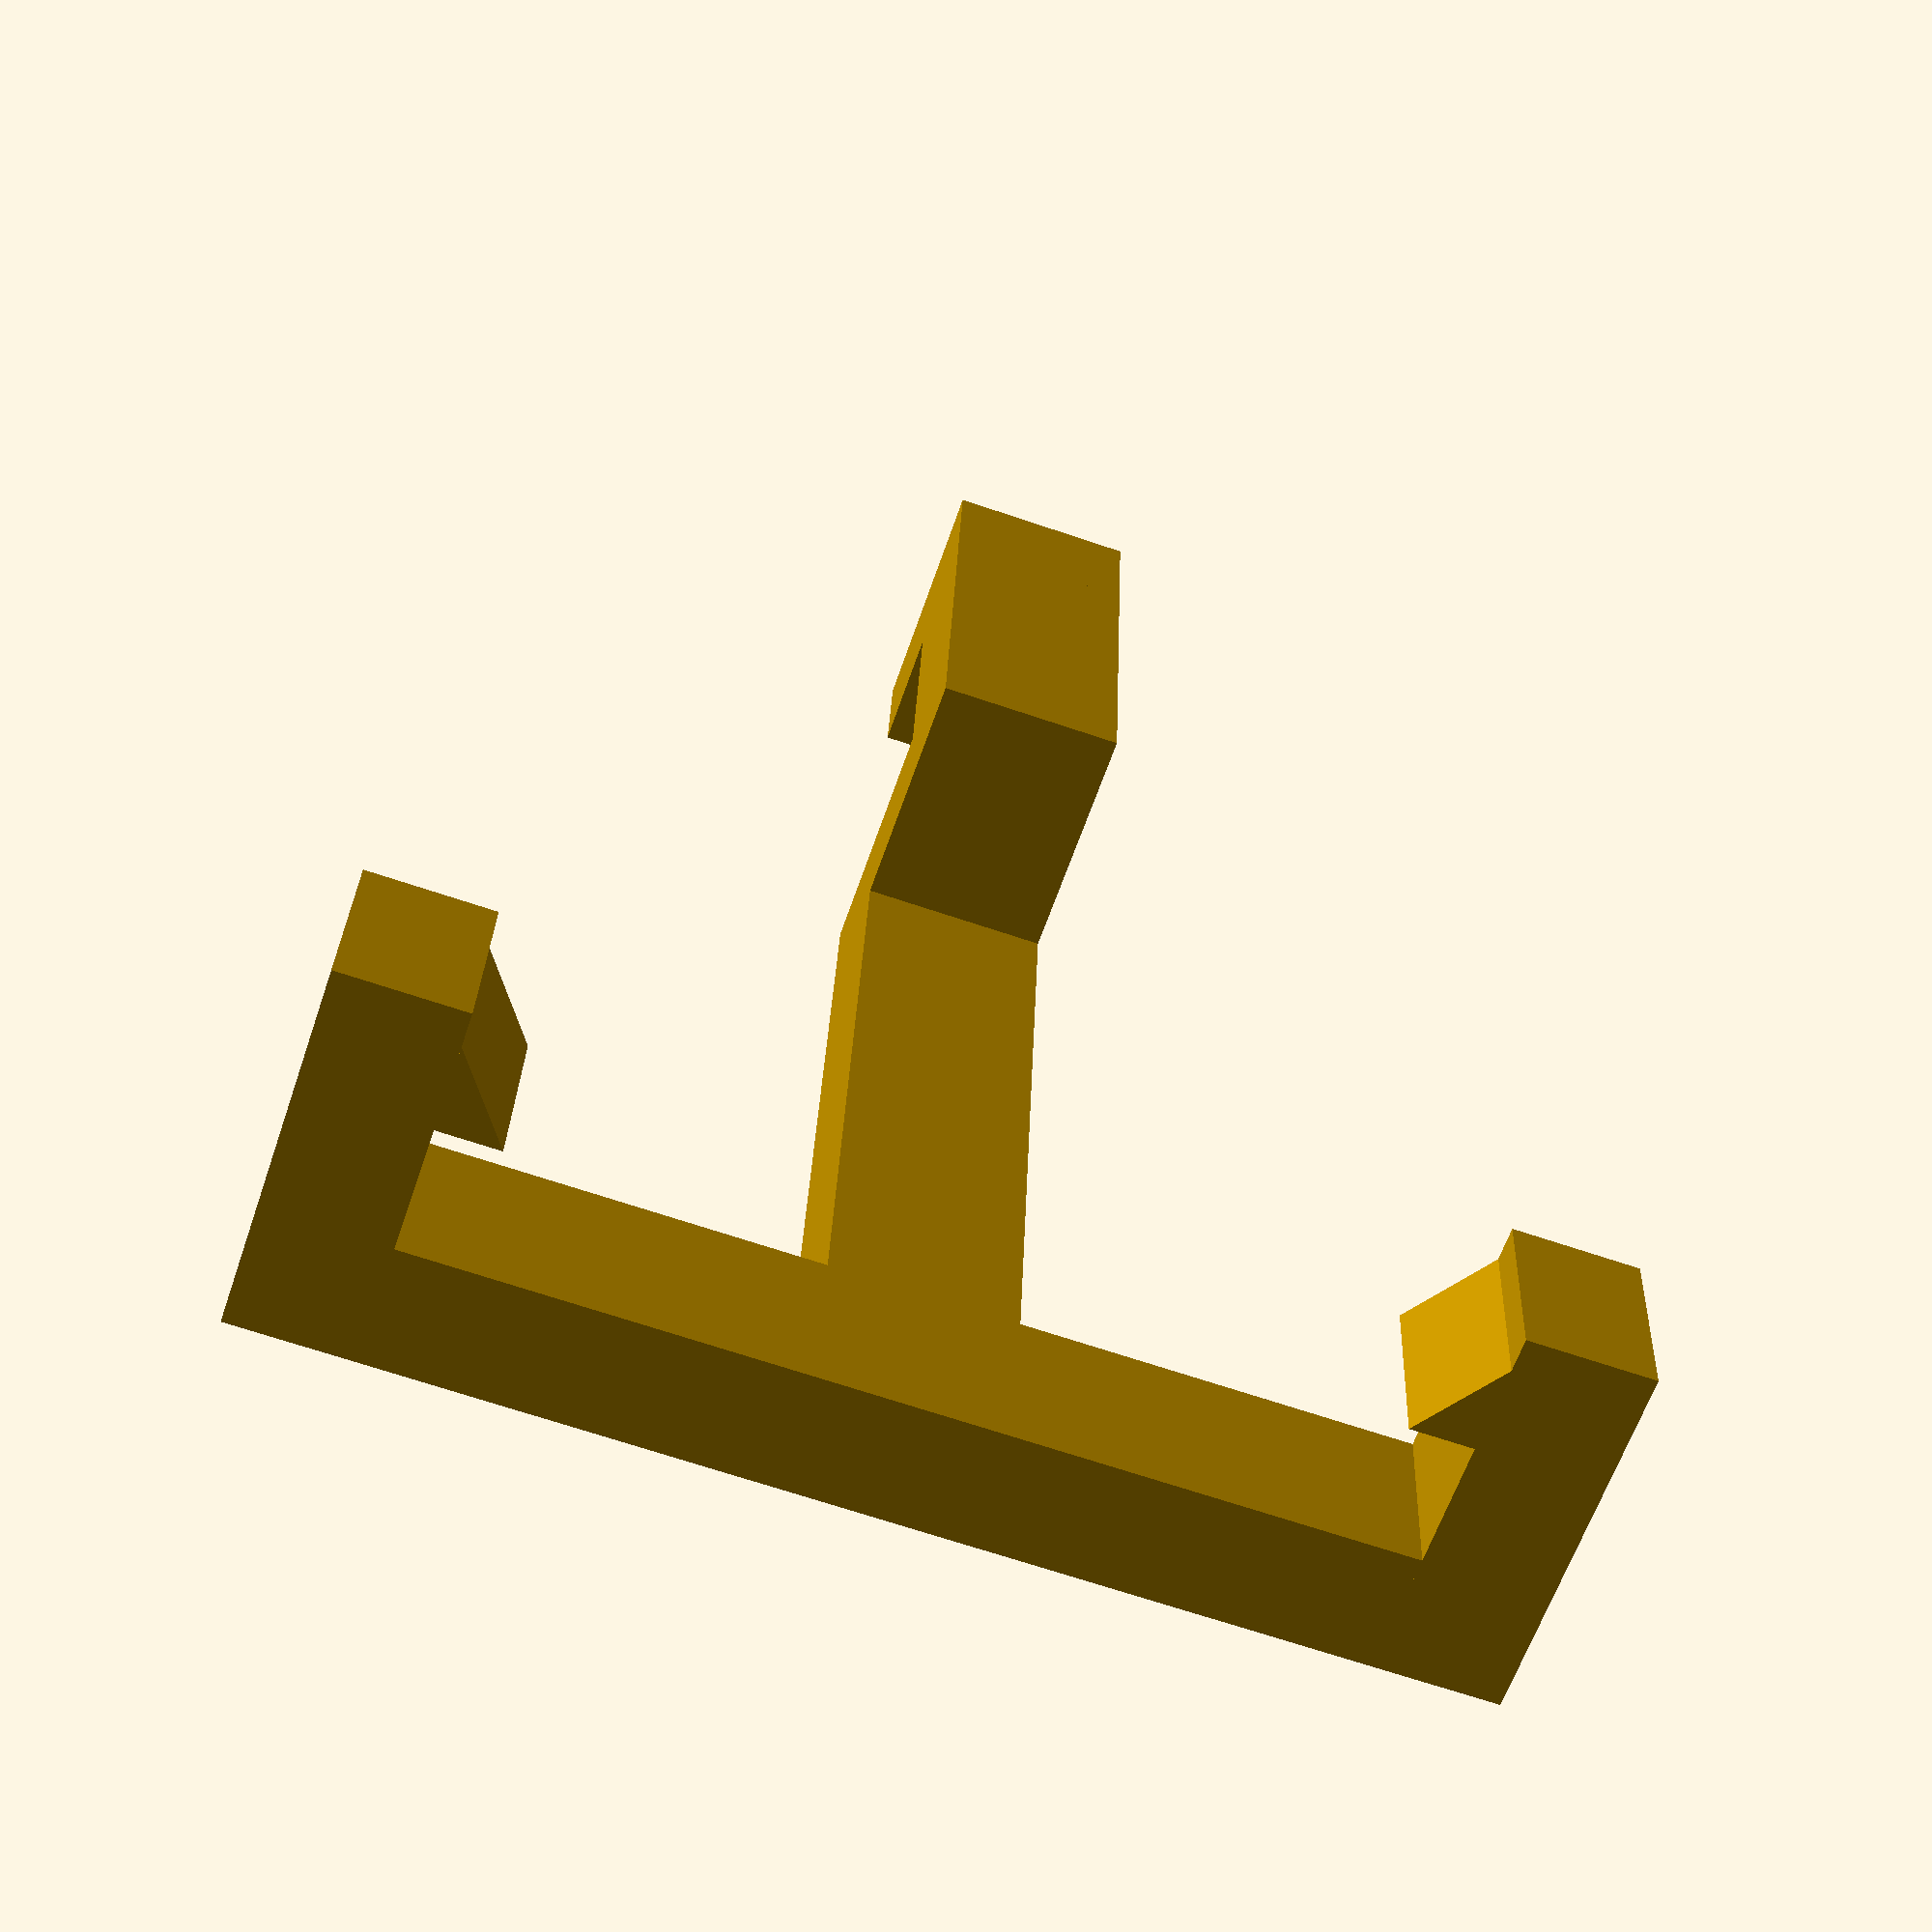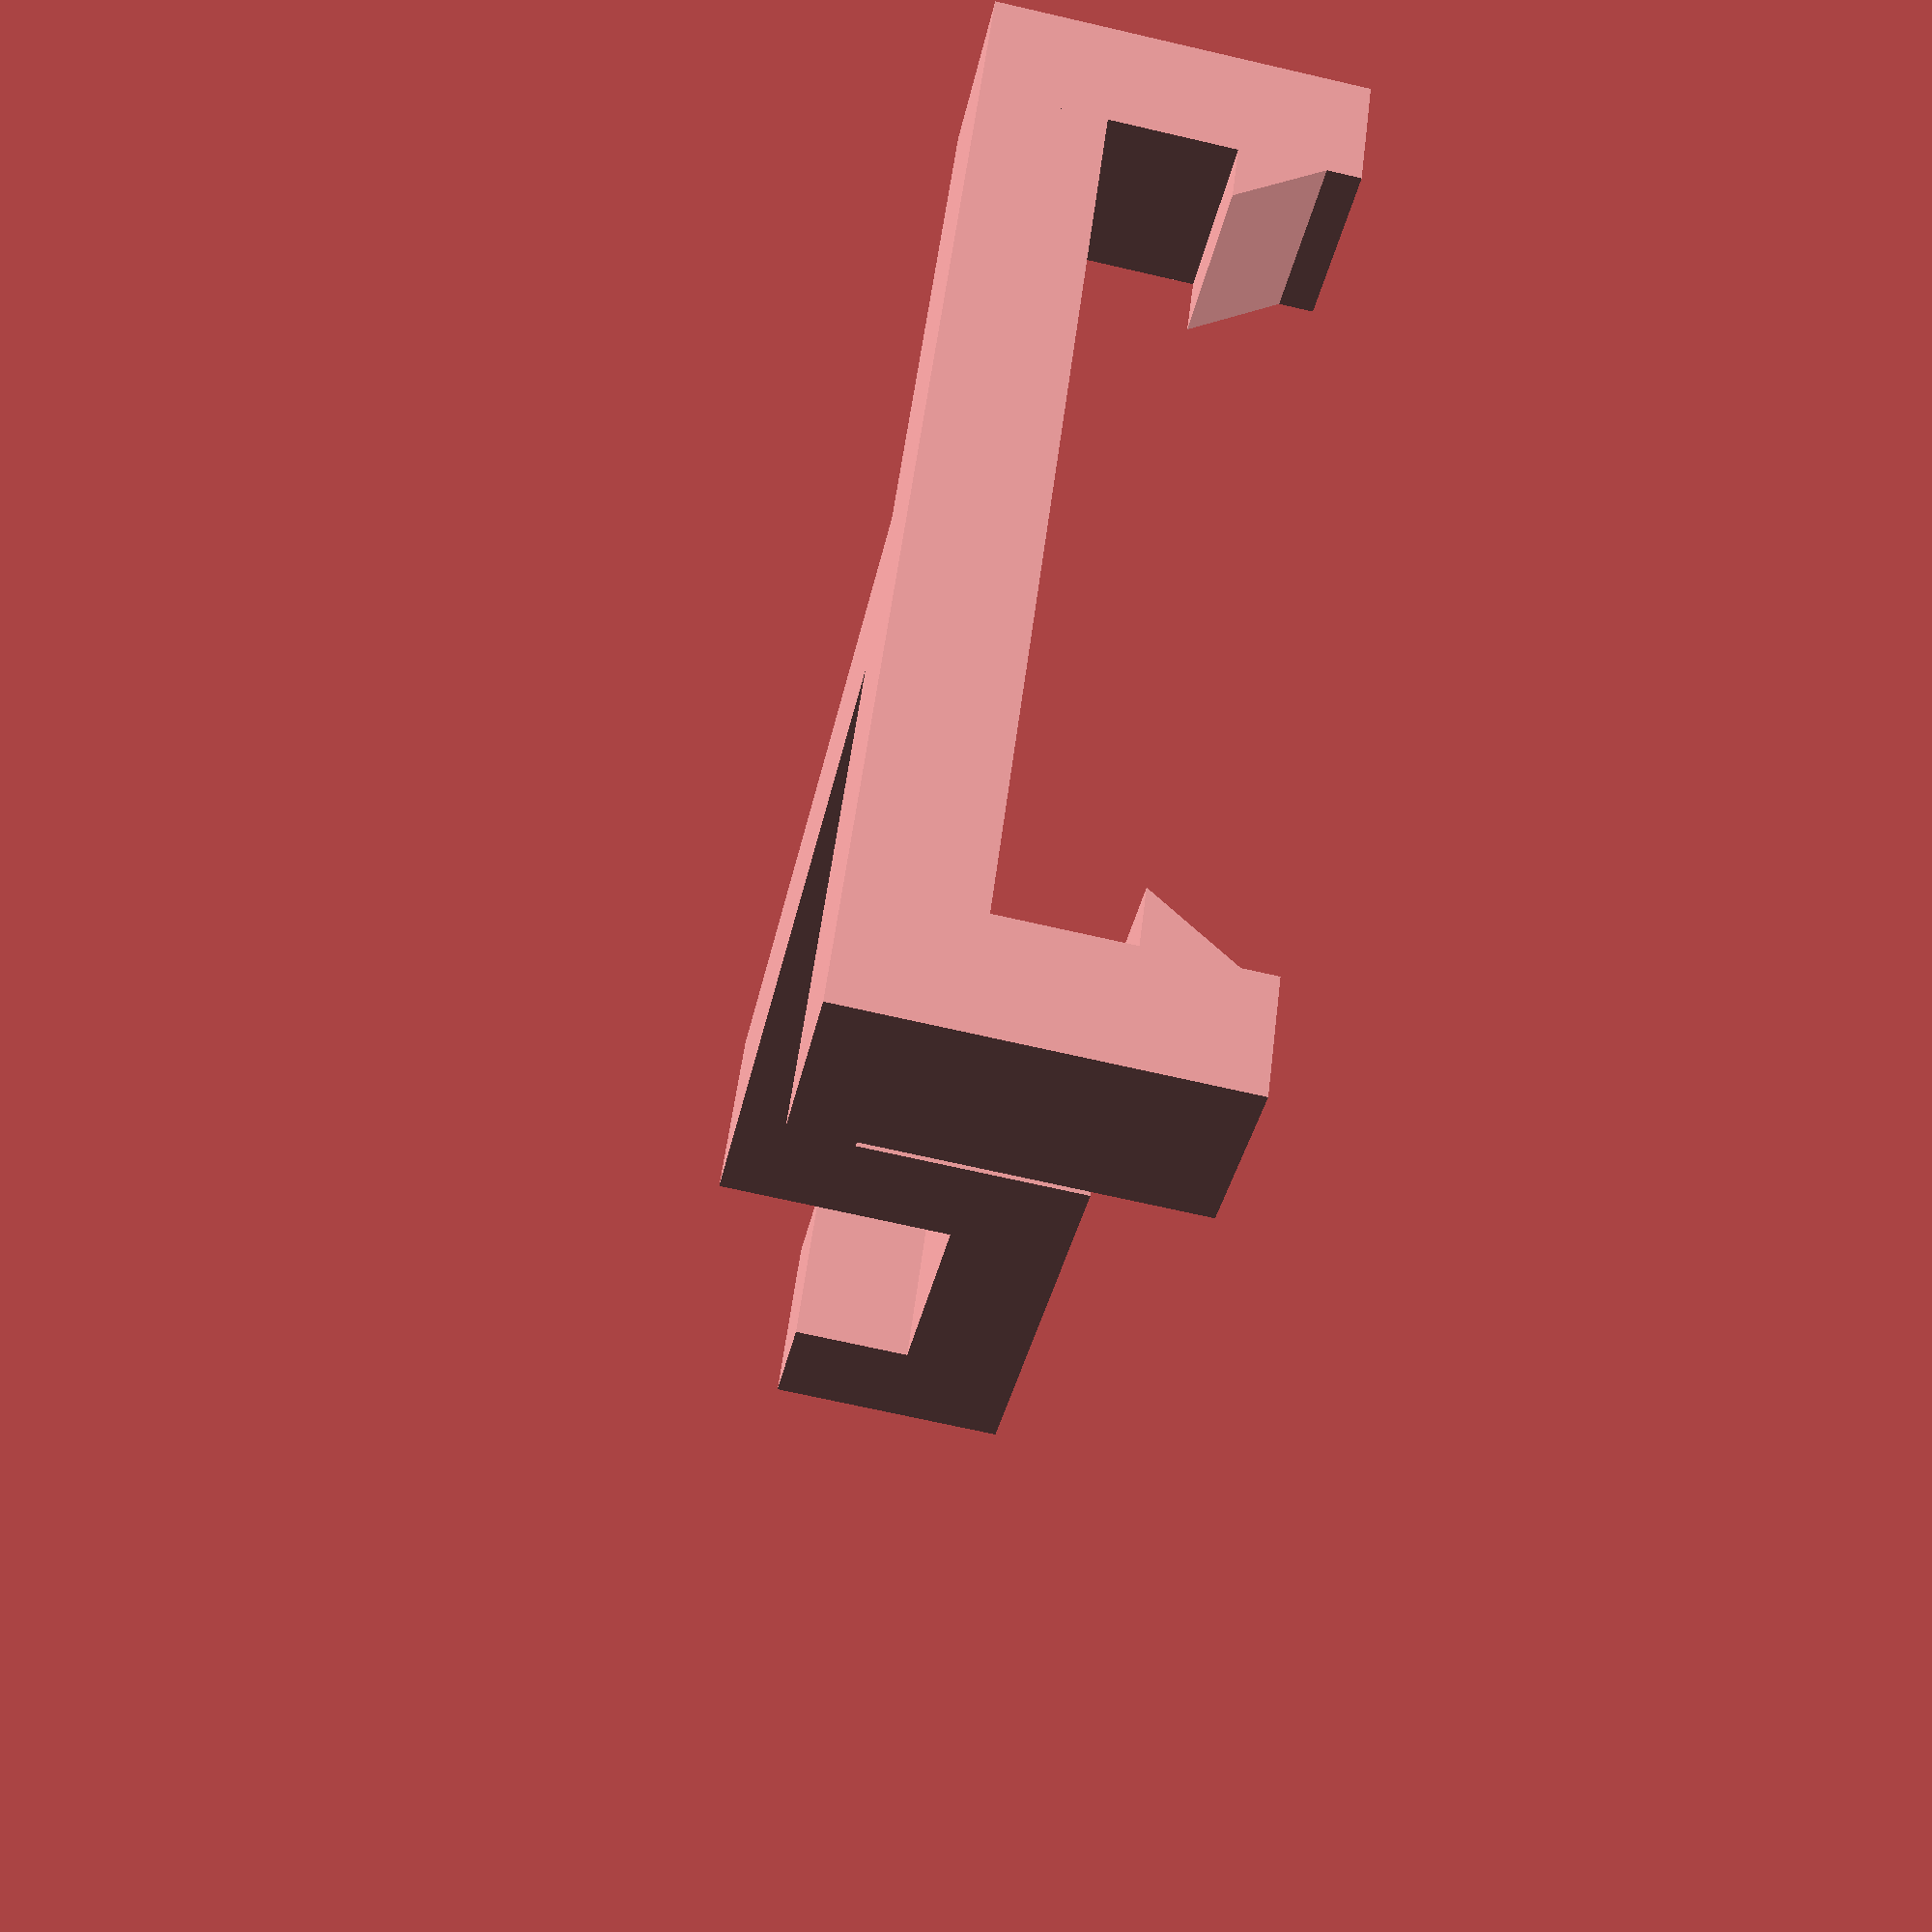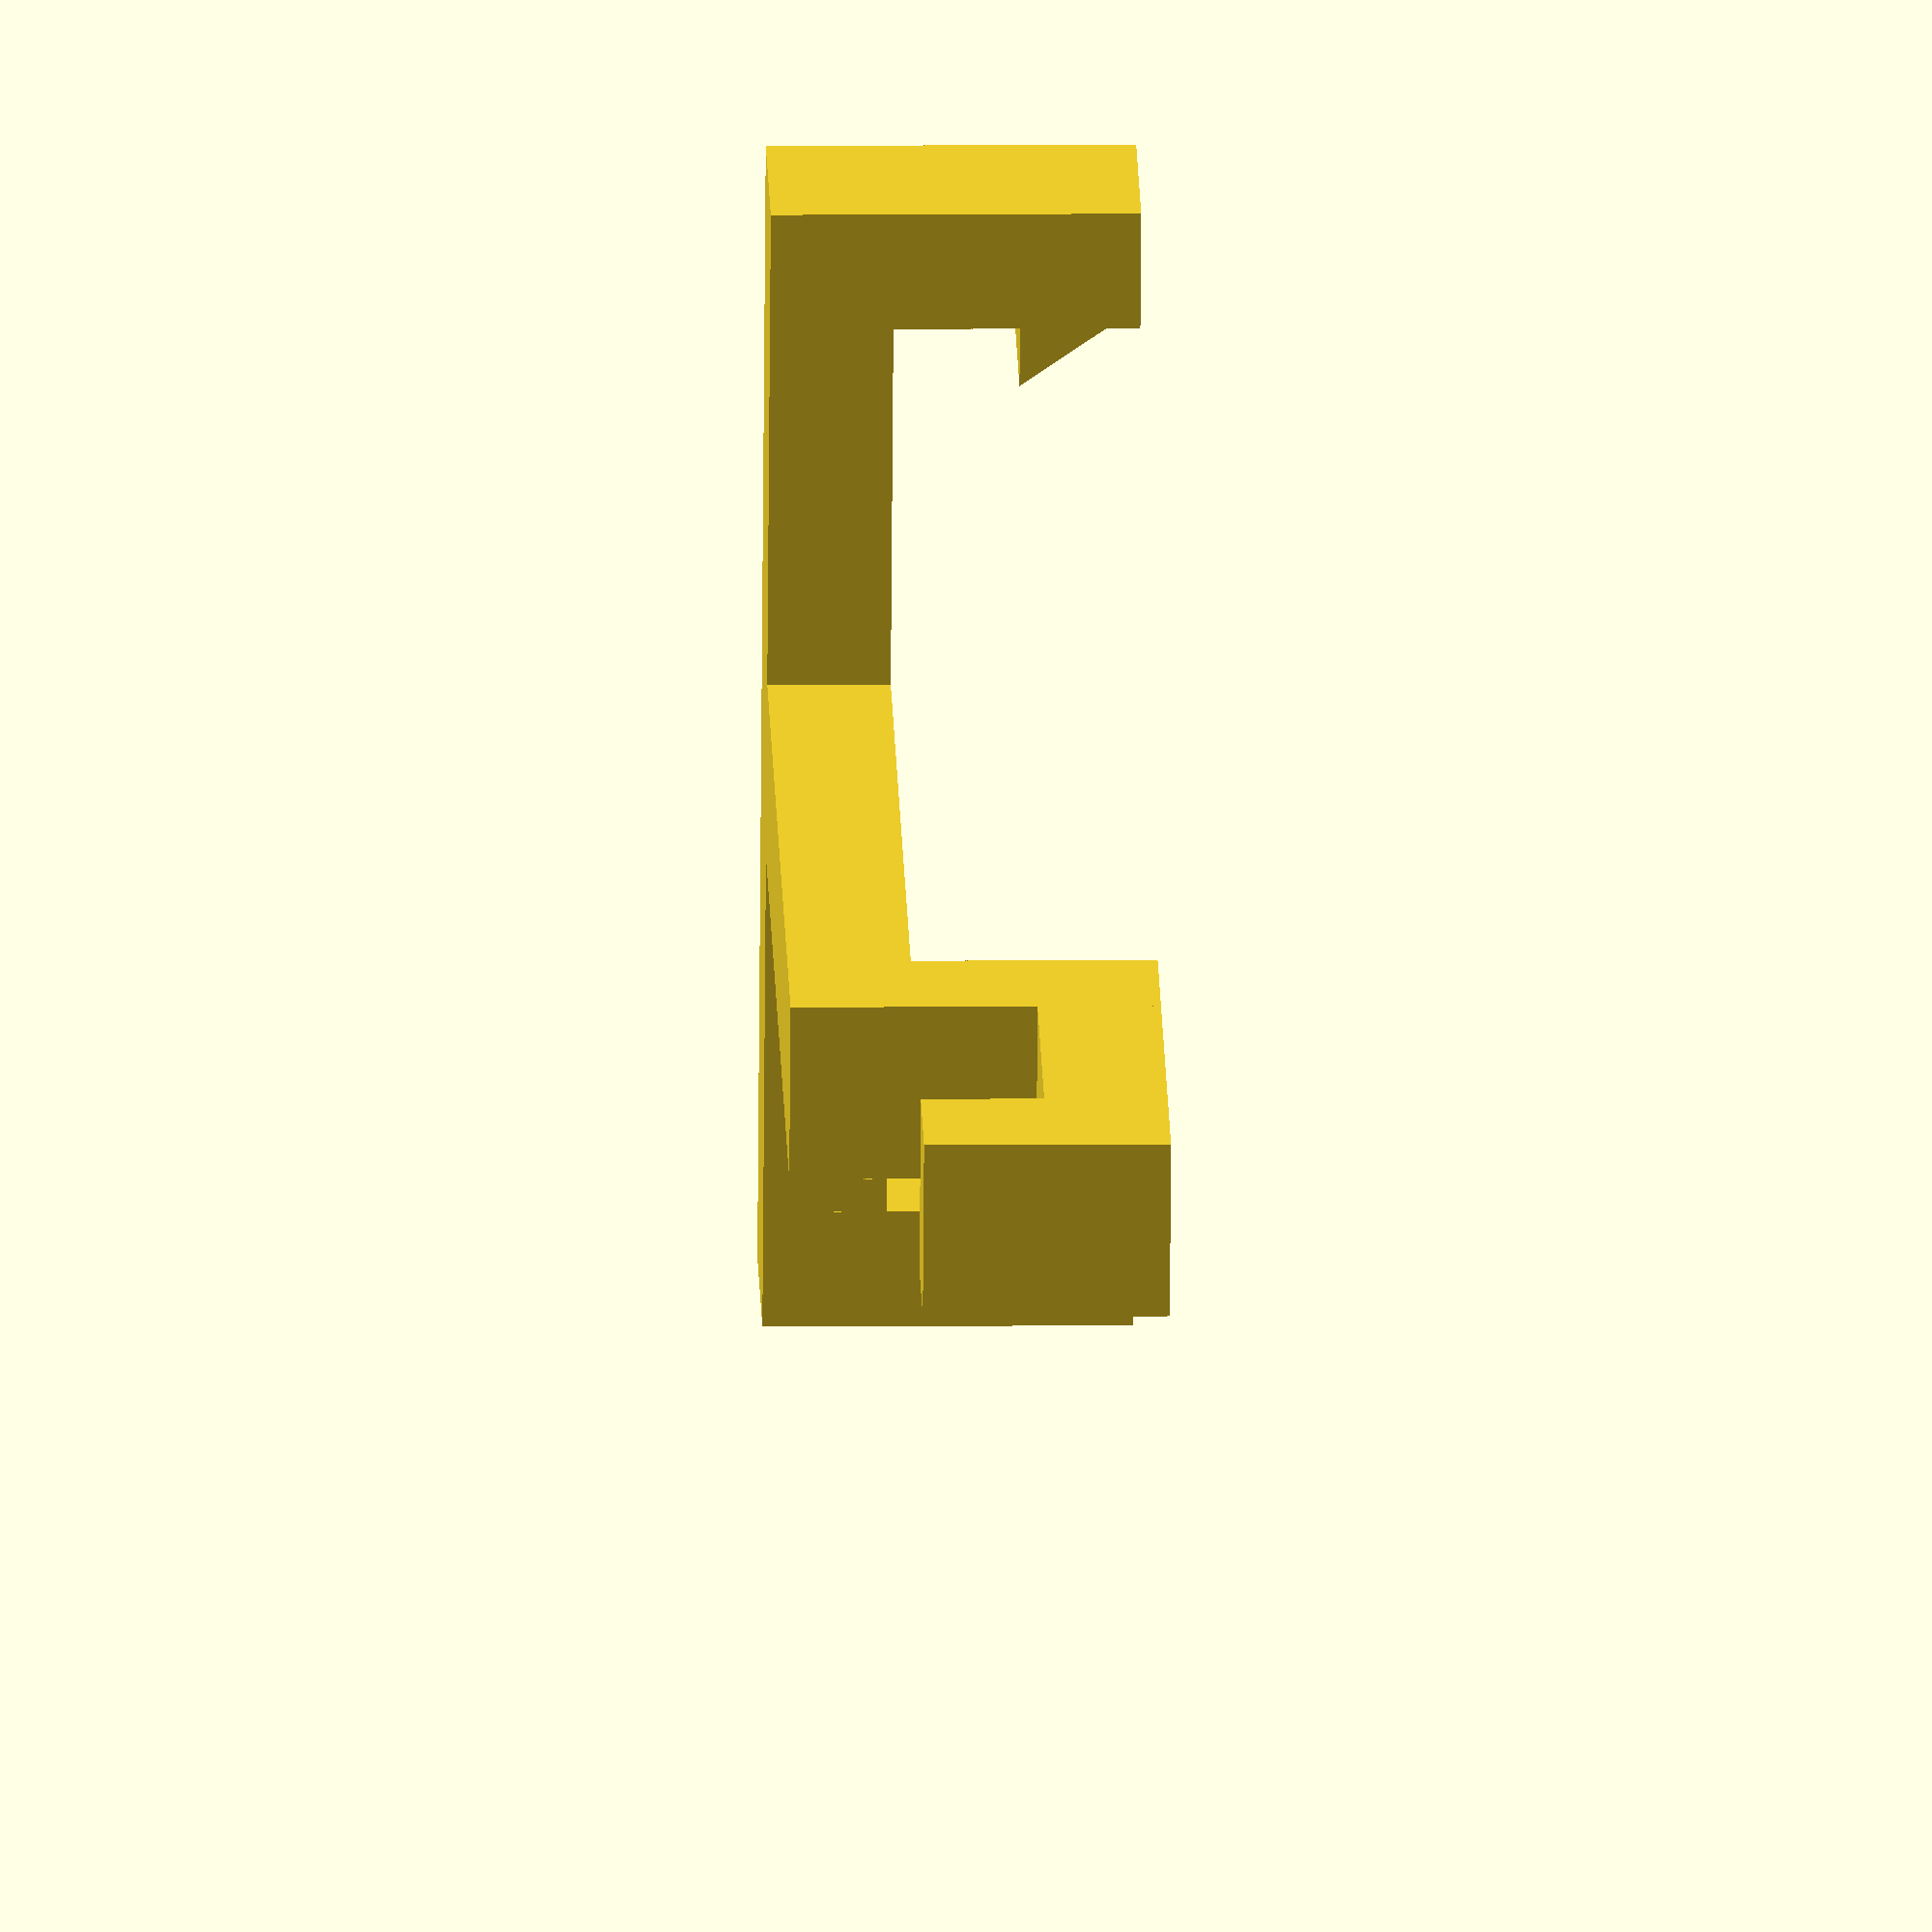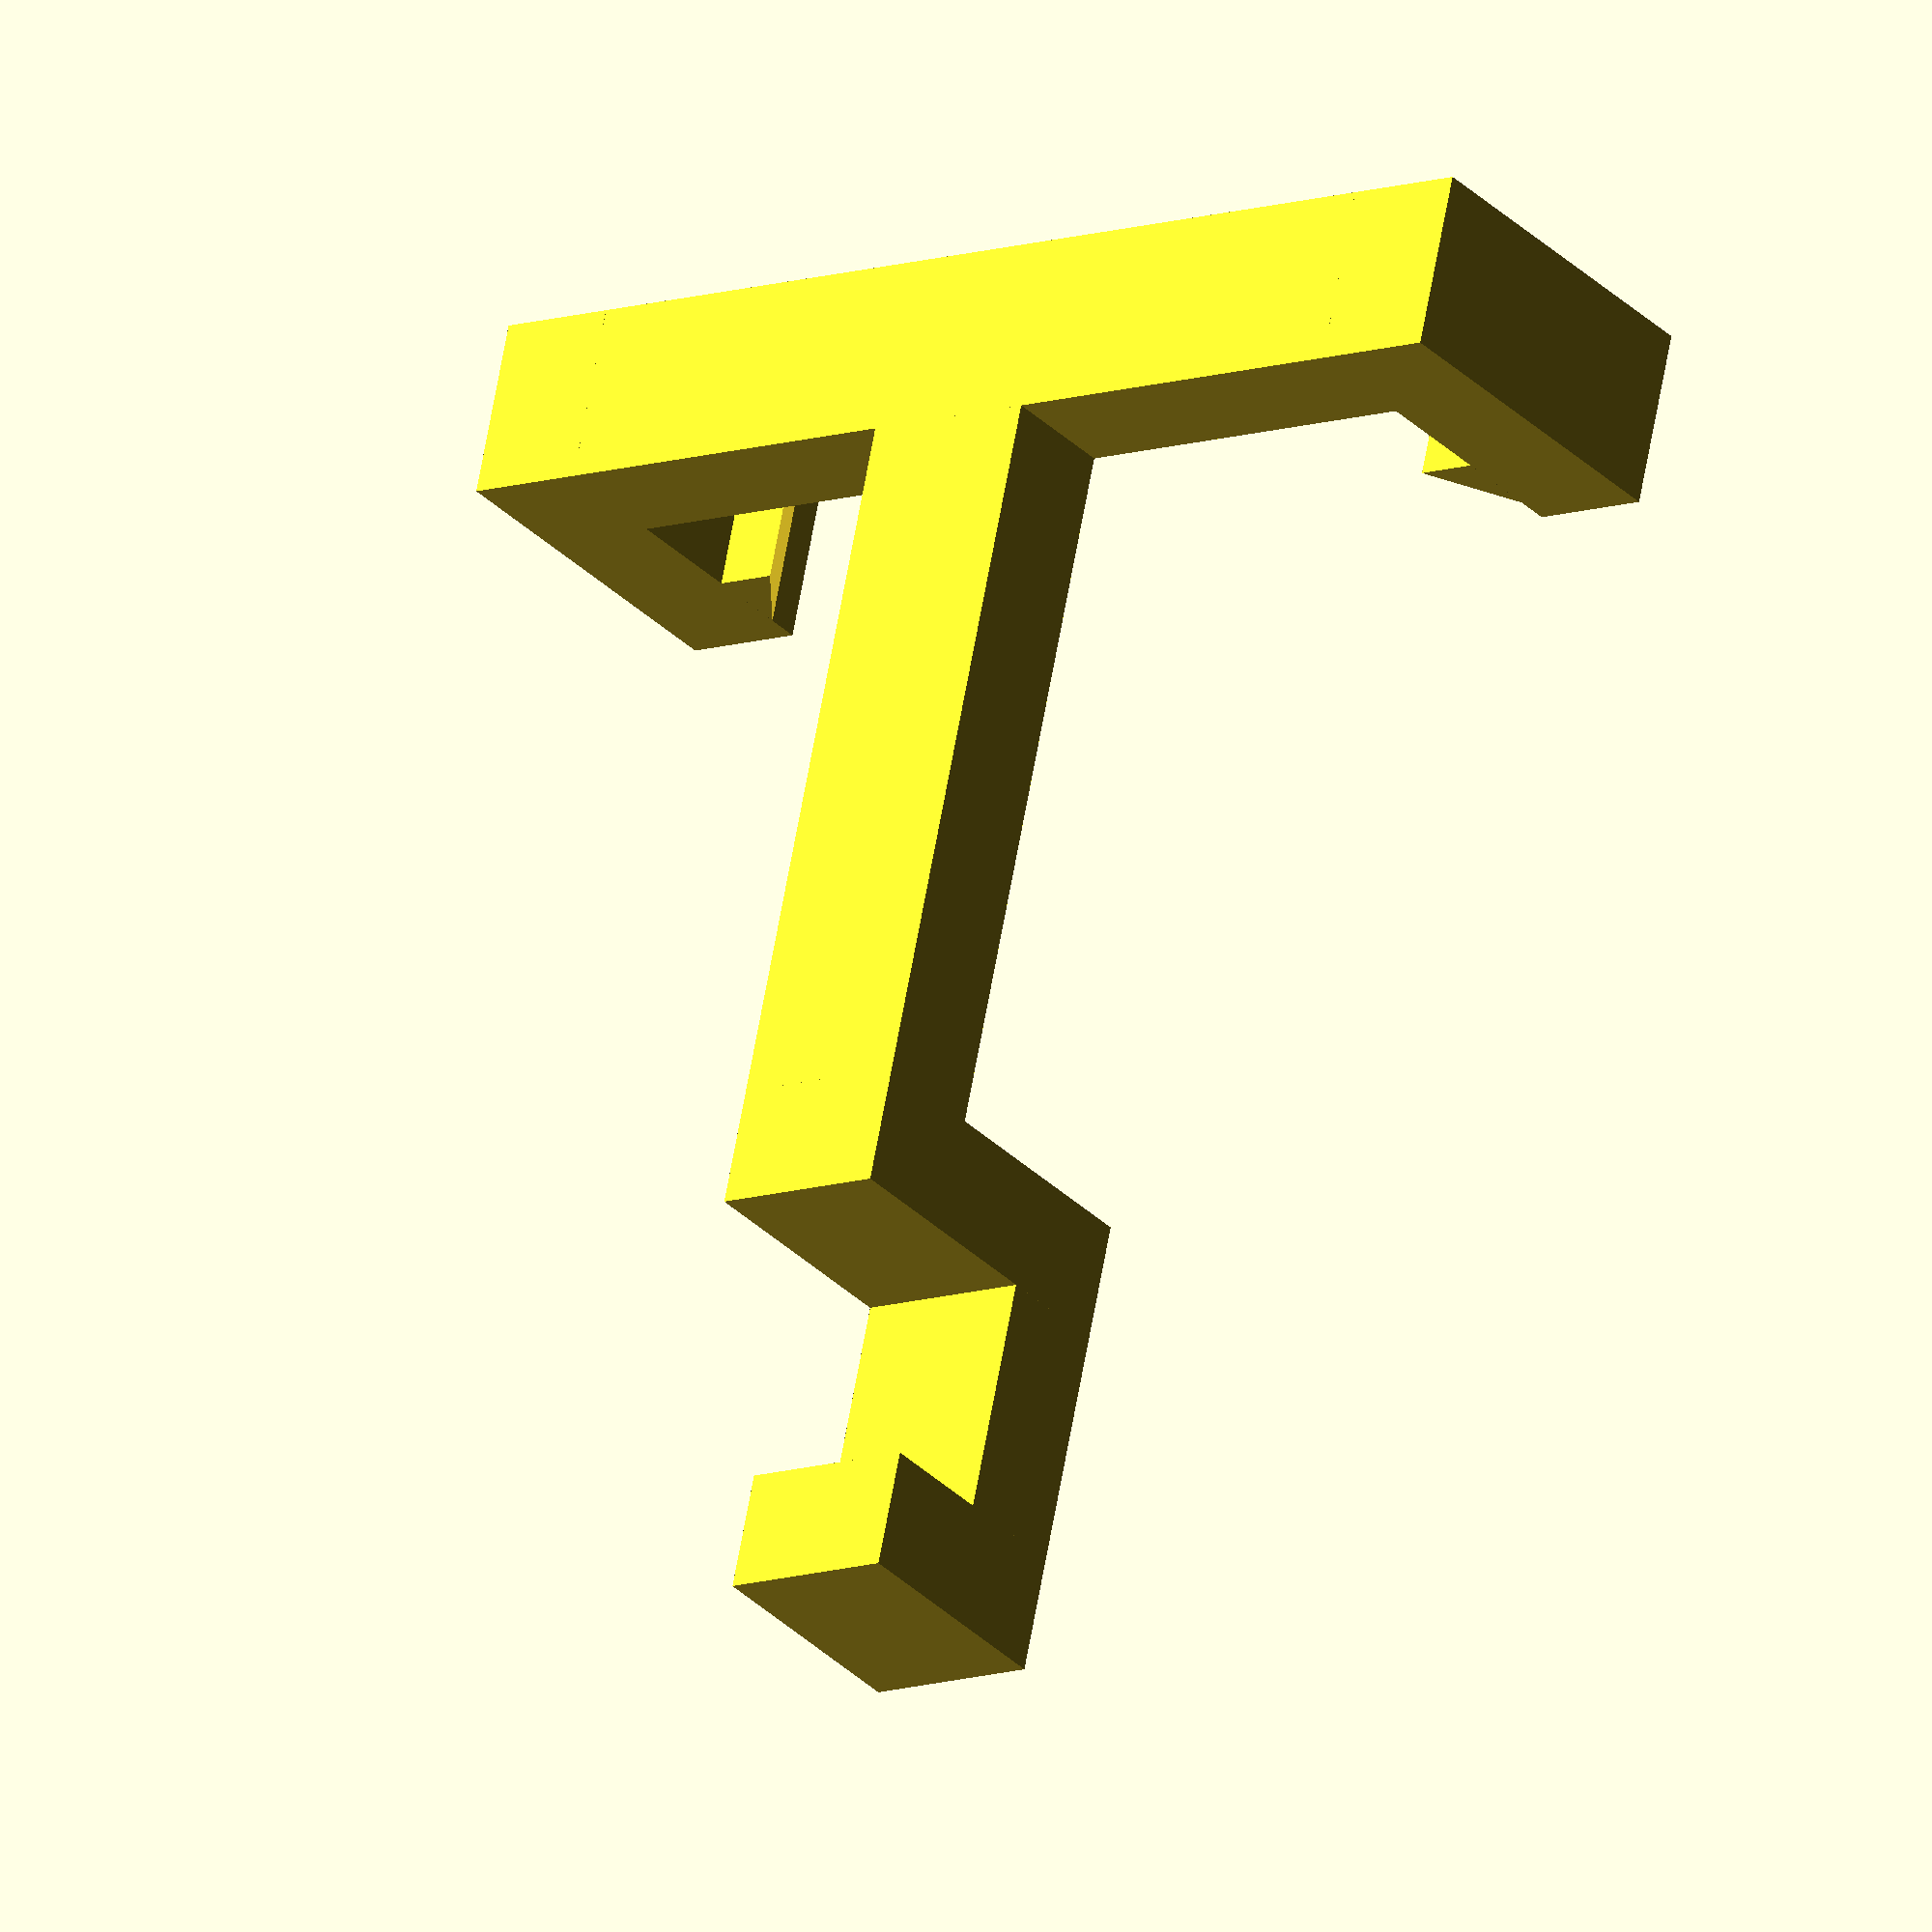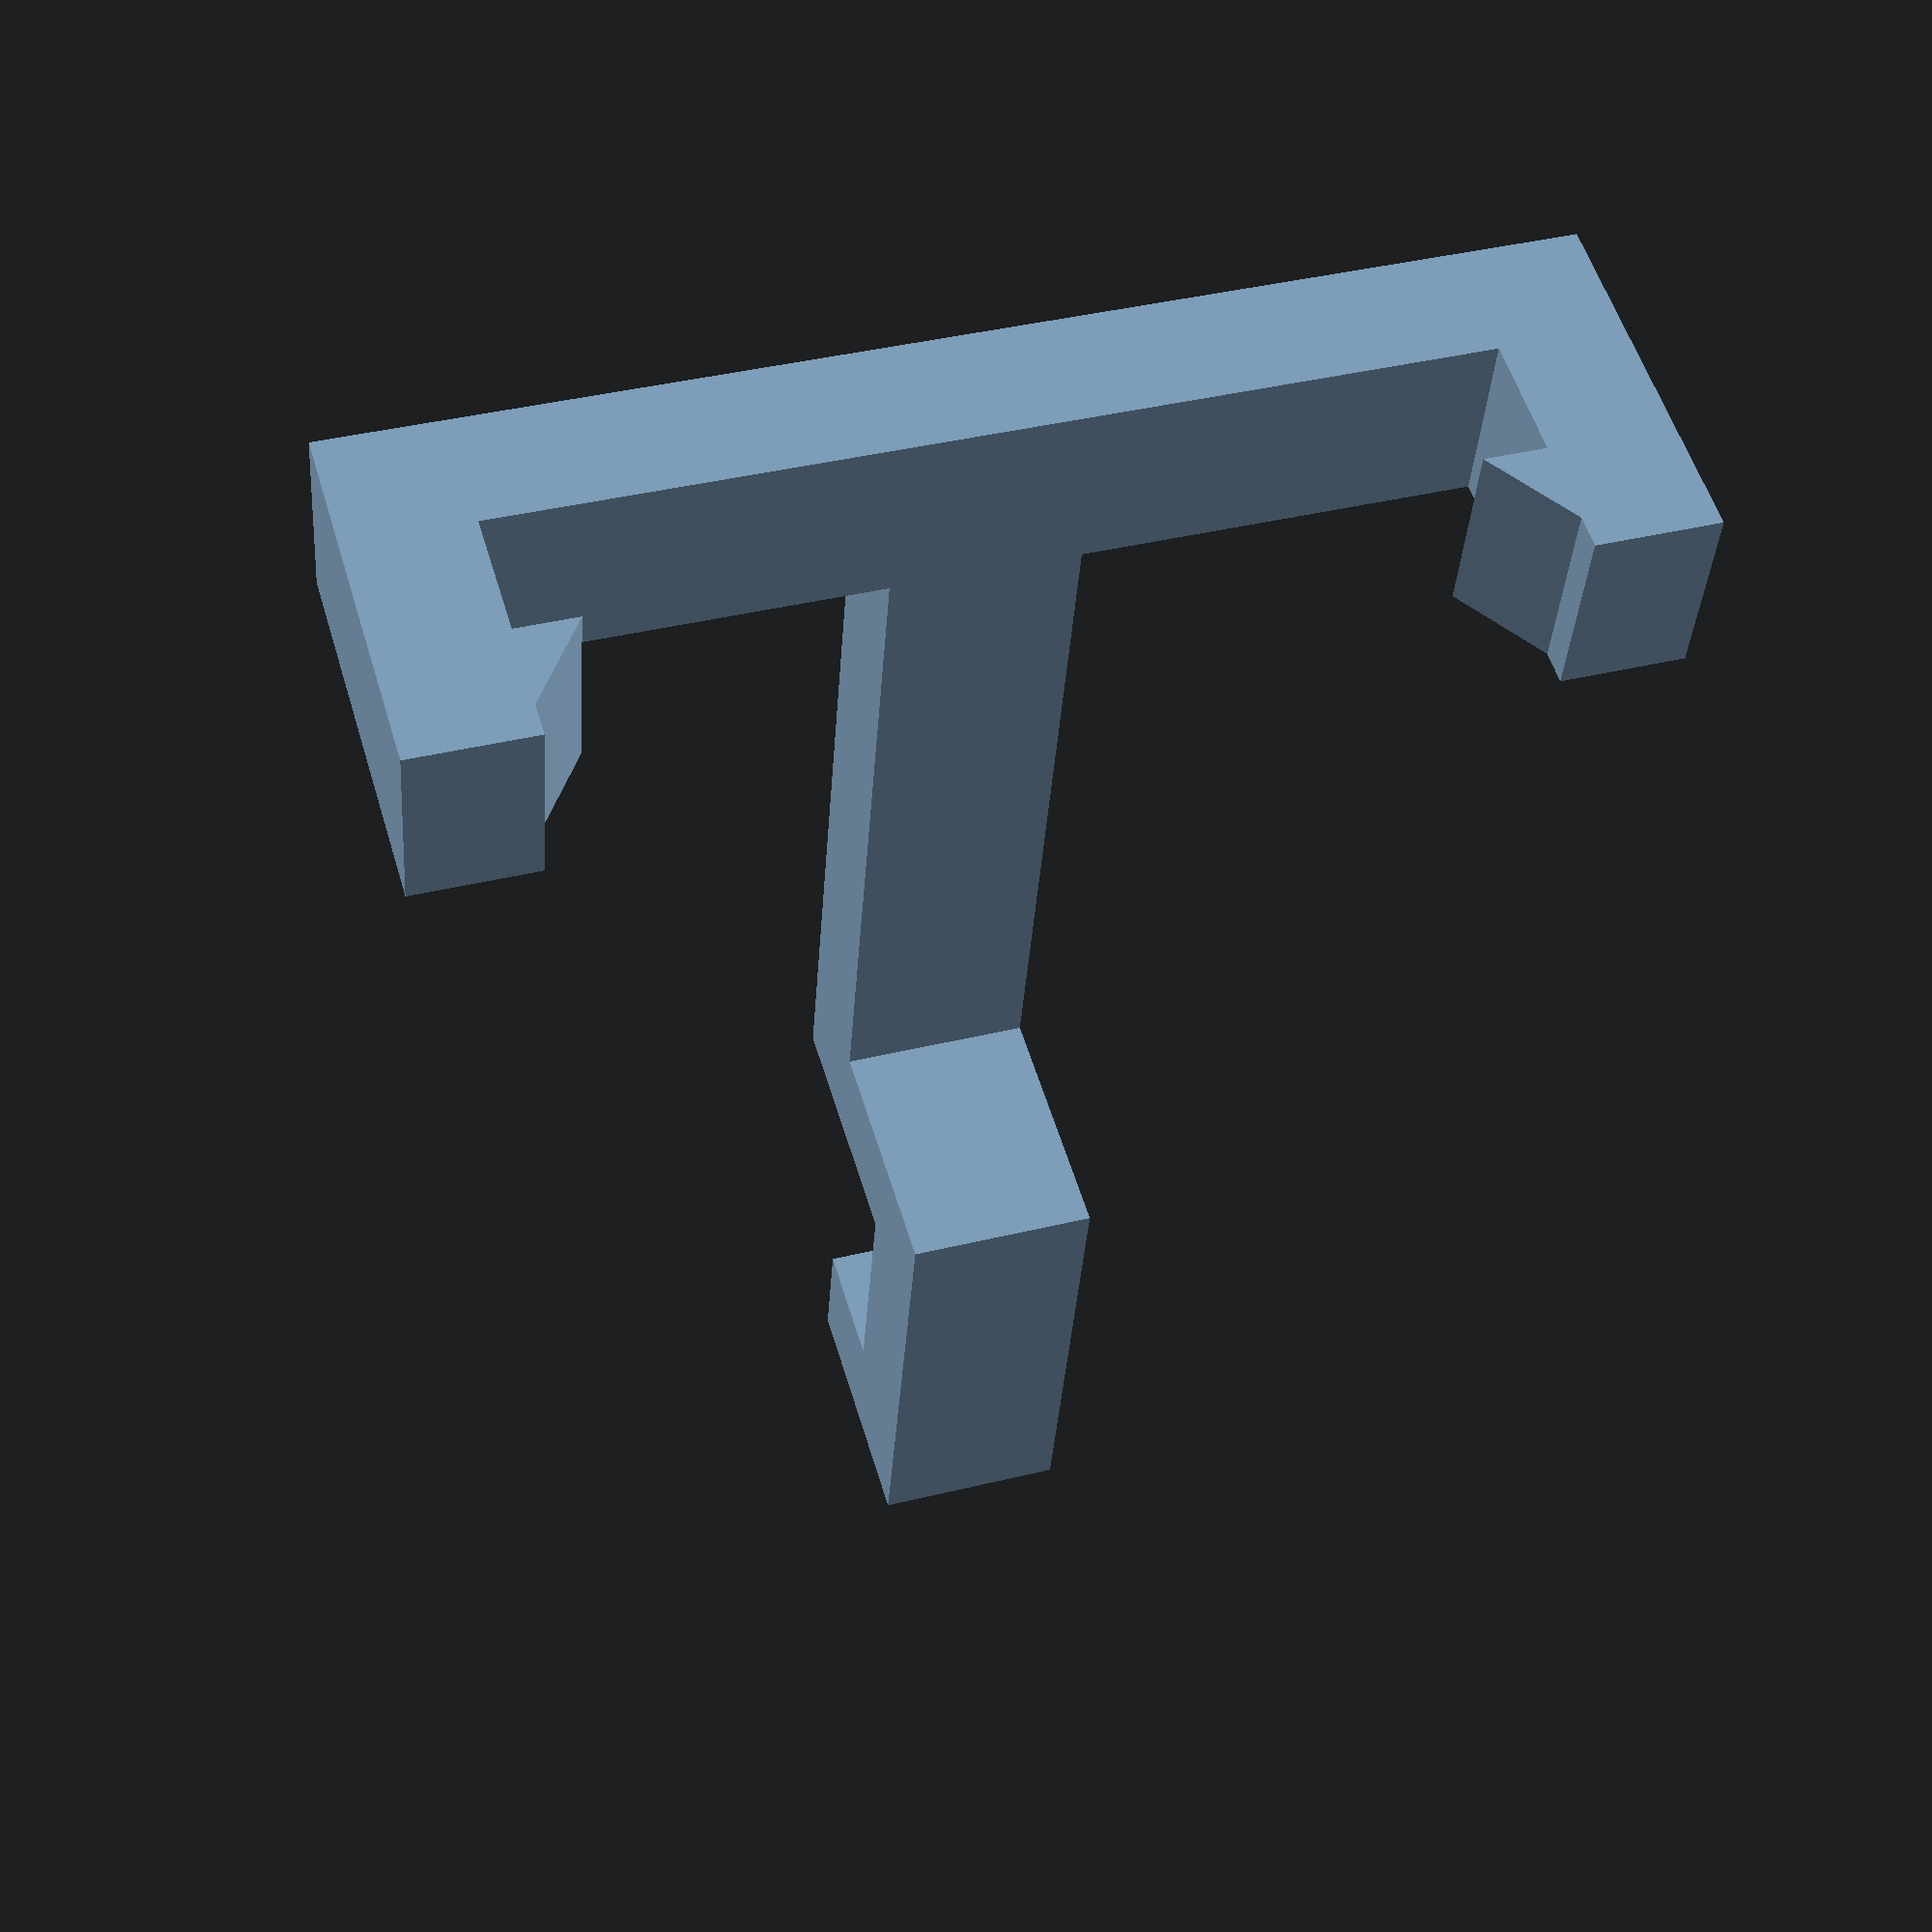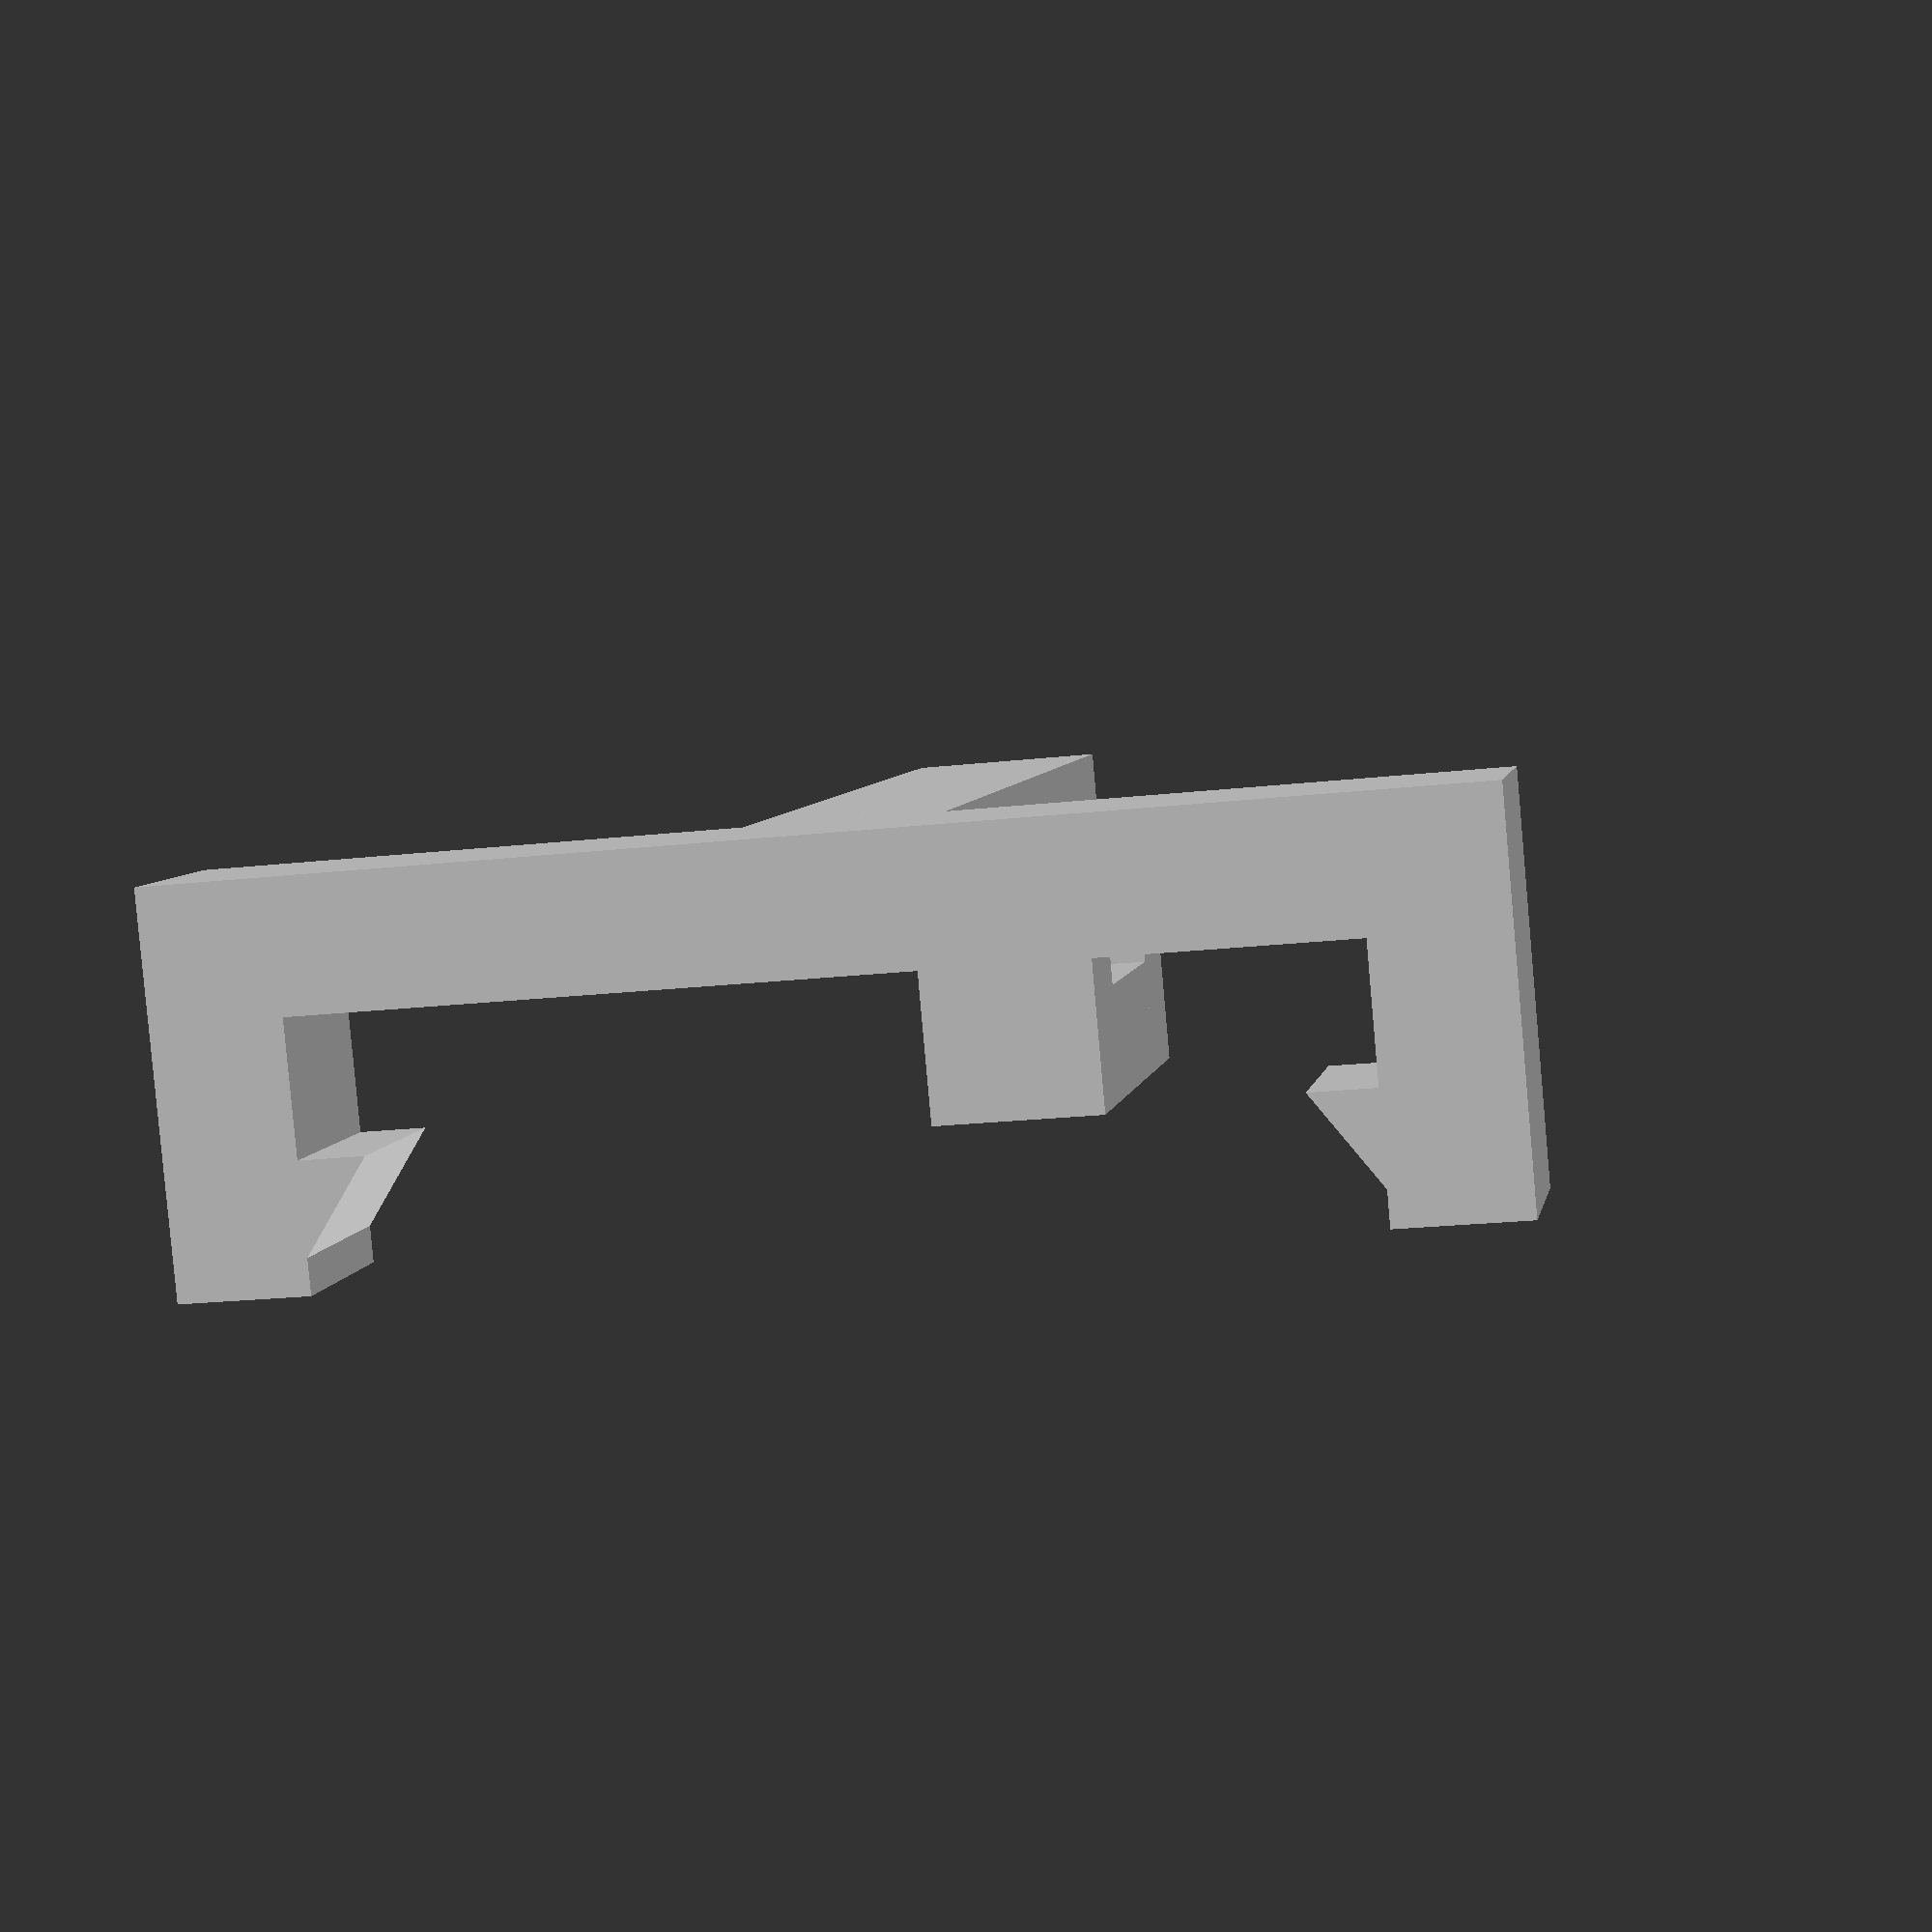
<openscad>
arm_length=60;
arm_width=15;
arm_height=10;

hook_length=20;
hook_depth=10;
clip_depth=10.25;
clip_width=77;
catch_height=7;
catch_length=5;

f=0.001;
fillet=3;

module dup(v) {
    children();
    mirror(v) children();
}

translate([0,0,arm_height/2]) cube([arm_length+f,arm_width,arm_height],center=true);
translate([arm_length/2+arm_height/2,0,hook_depth/2+arm_height]) cube([arm_height,arm_width,arm_height*2+hook_depth,],center=true);
translate([arm_length/2+arm_height+hook_length/2,0,hook_depth+1.5*arm_height]) cube([hook_length+f,arm_width,arm_height],center=true);
translate([arm_length/2+1.5*arm_height+hook_length,0,hook_depth/2+1.5*arm_height]) cube([arm_height,arm_width+f,hook_depth+arm_height],center=true);
translate([-(arm_length+arm_width)/2,0,arm_height/2]) cube([arm_width,clip_width,arm_height],center=true);
dup([0,1,0]) {
    translate([-(arm_length+arm_width)/2,(clip_width+arm_height)/2,hook_depth/2+arm_height]) cube([arm_width,arm_height,hook_depth+arm_height*2],center=true);
    translate([-(arm_width+arm_length)/2,clip_width/2,arm_height+clip_depth]) rotate([90,0,-90]) linear_extrude(arm_width,center=true) polygon(points=[[-f,0],[-f,catch_height],[0,catch_height],[catch_length,0]]);
}

</openscad>
<views>
elev=61.1 azim=272.1 roll=341.3 proj=p view=solid
elev=248.2 azim=148.2 roll=283.1 proj=p view=solid
elev=172.6 azim=345.5 roll=271.6 proj=o view=solid
elev=212.2 azim=257.5 roll=323.8 proj=o view=wireframe
elev=125.9 azim=274.1 roll=196.4 proj=p view=solid
elev=85.0 azim=259.8 roll=185.1 proj=p view=solid
</views>
